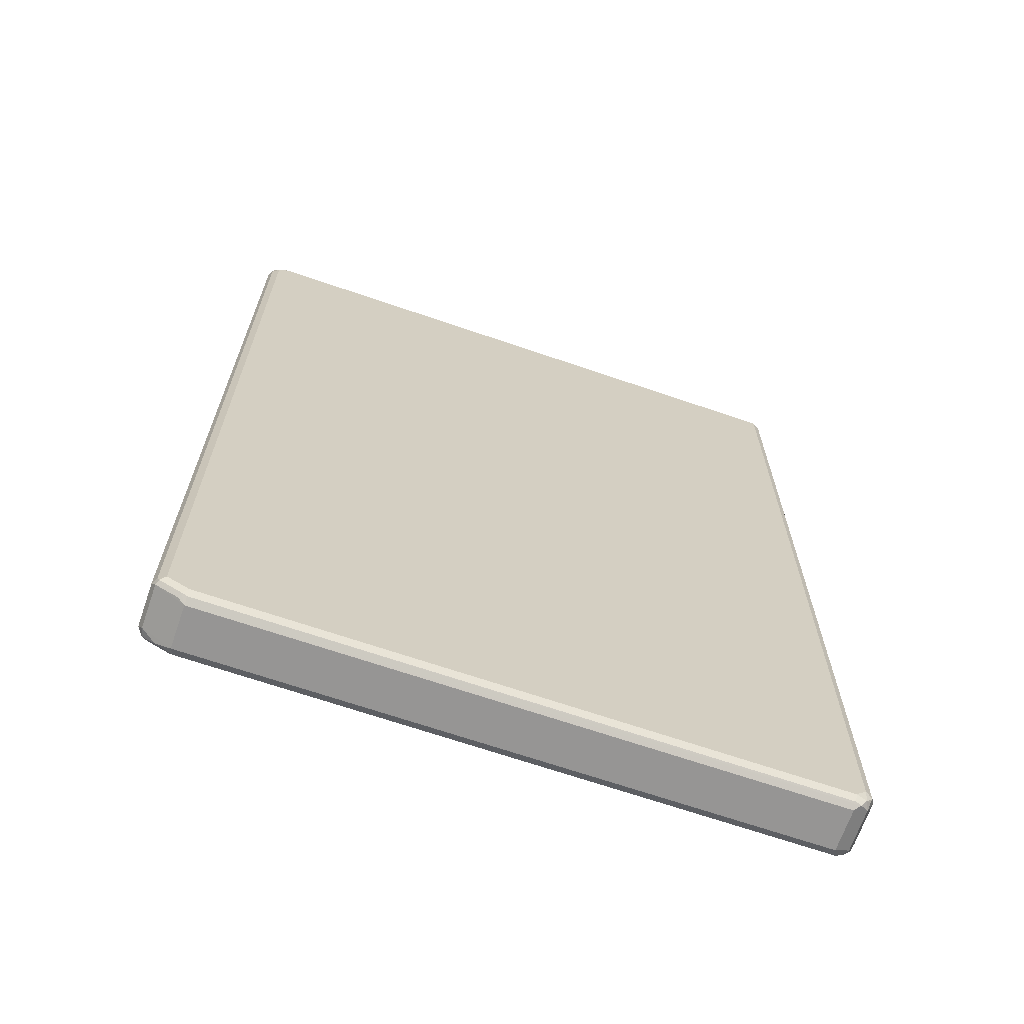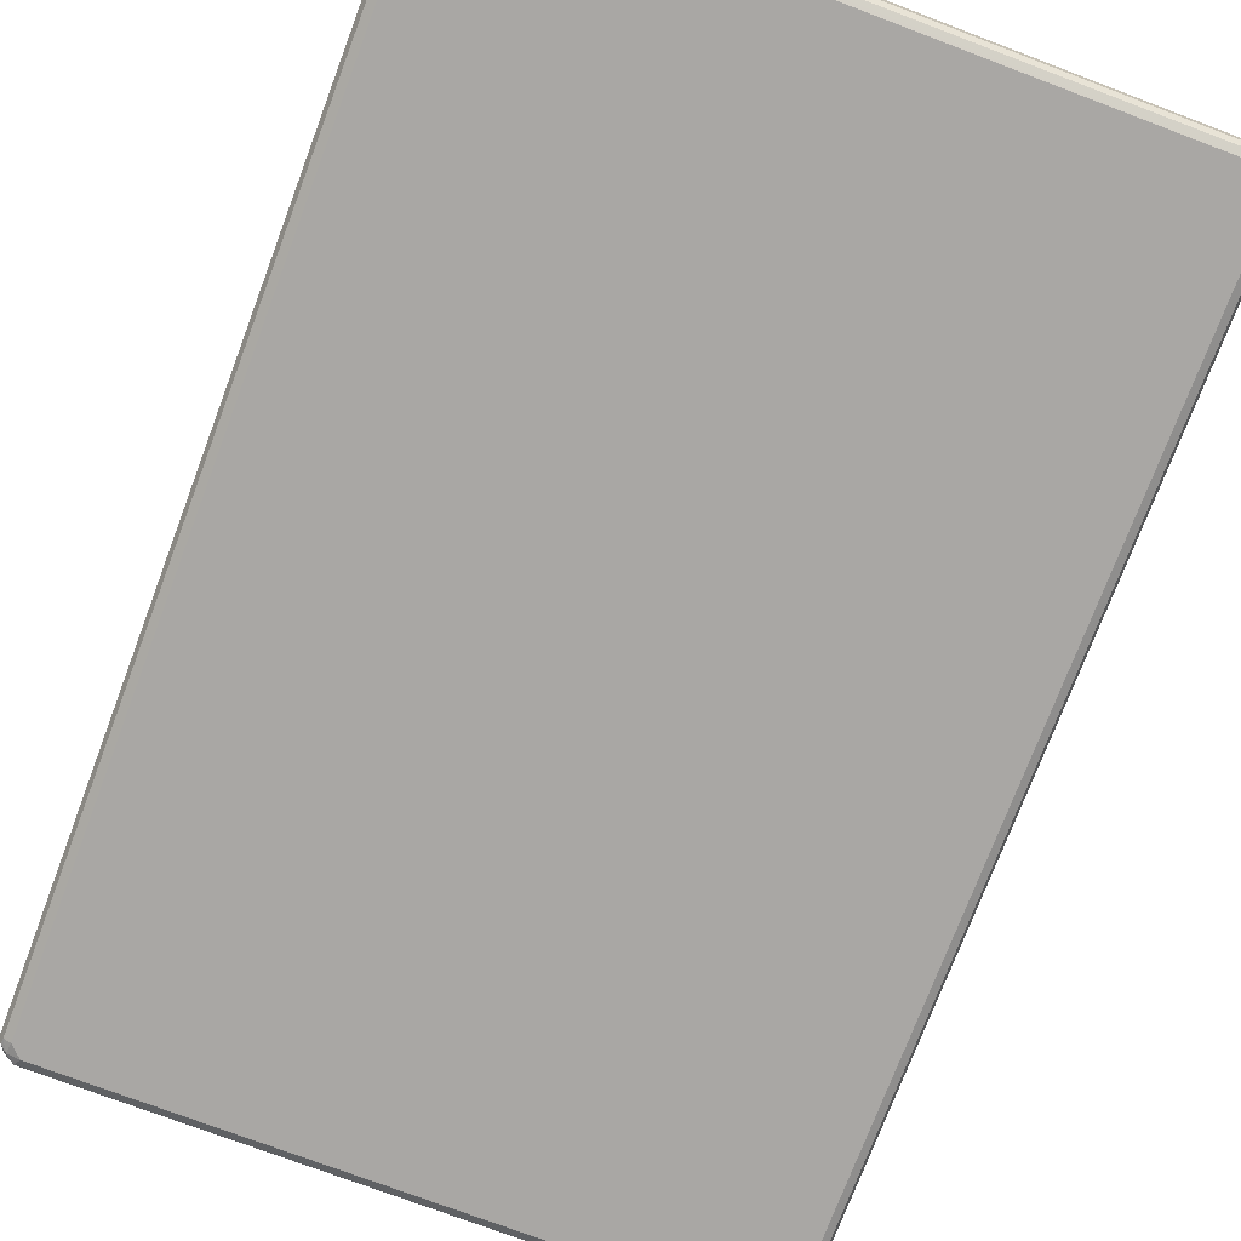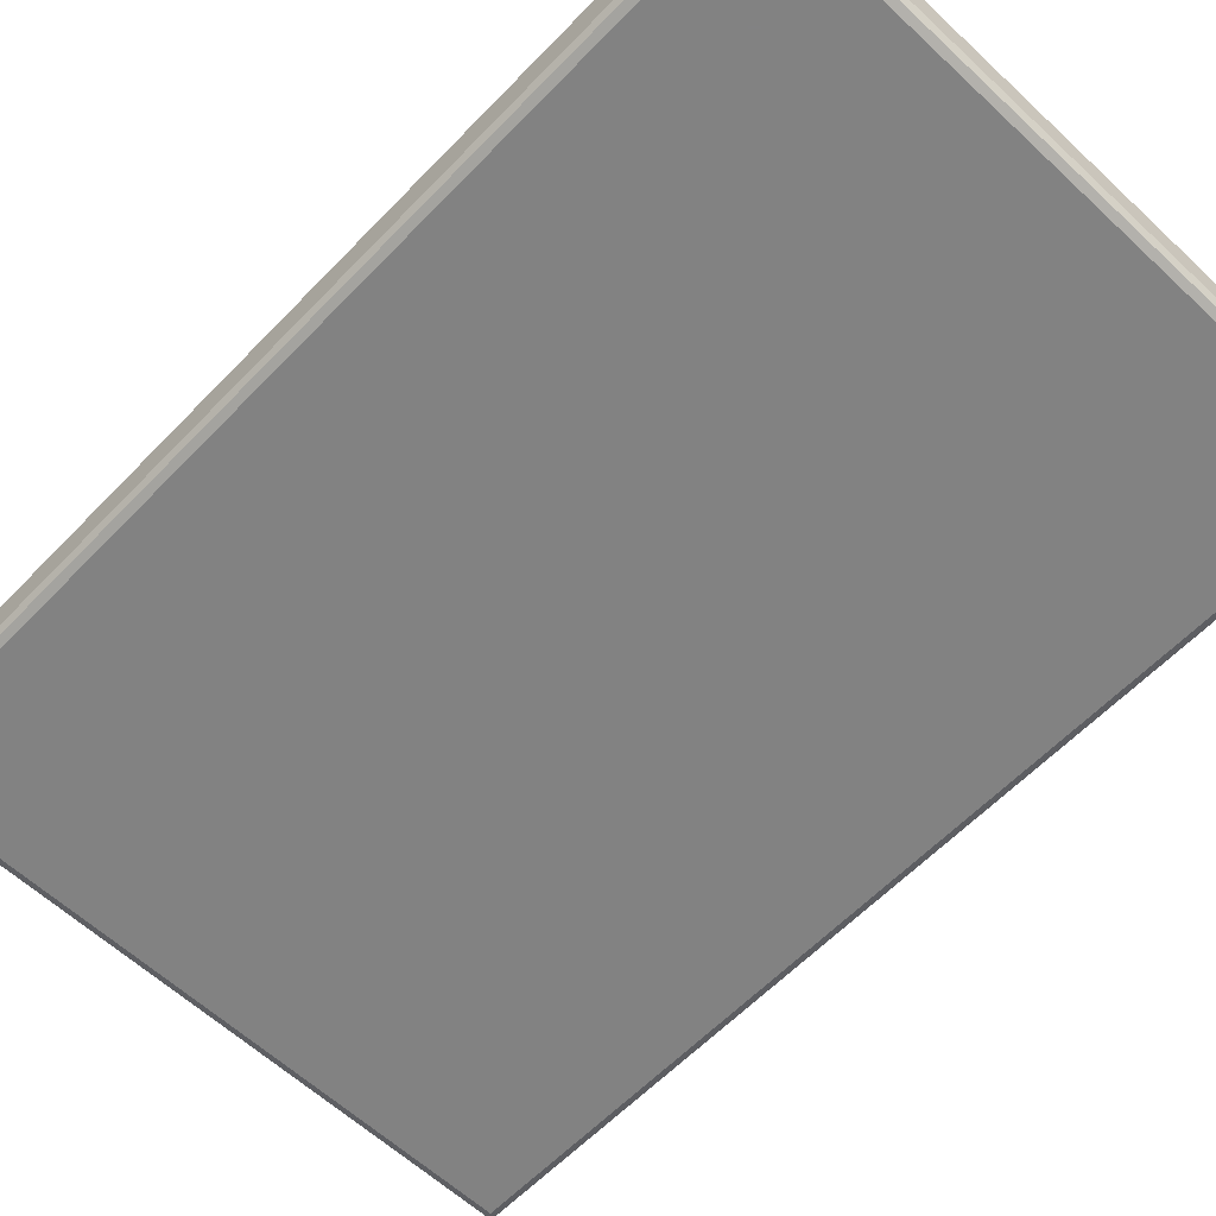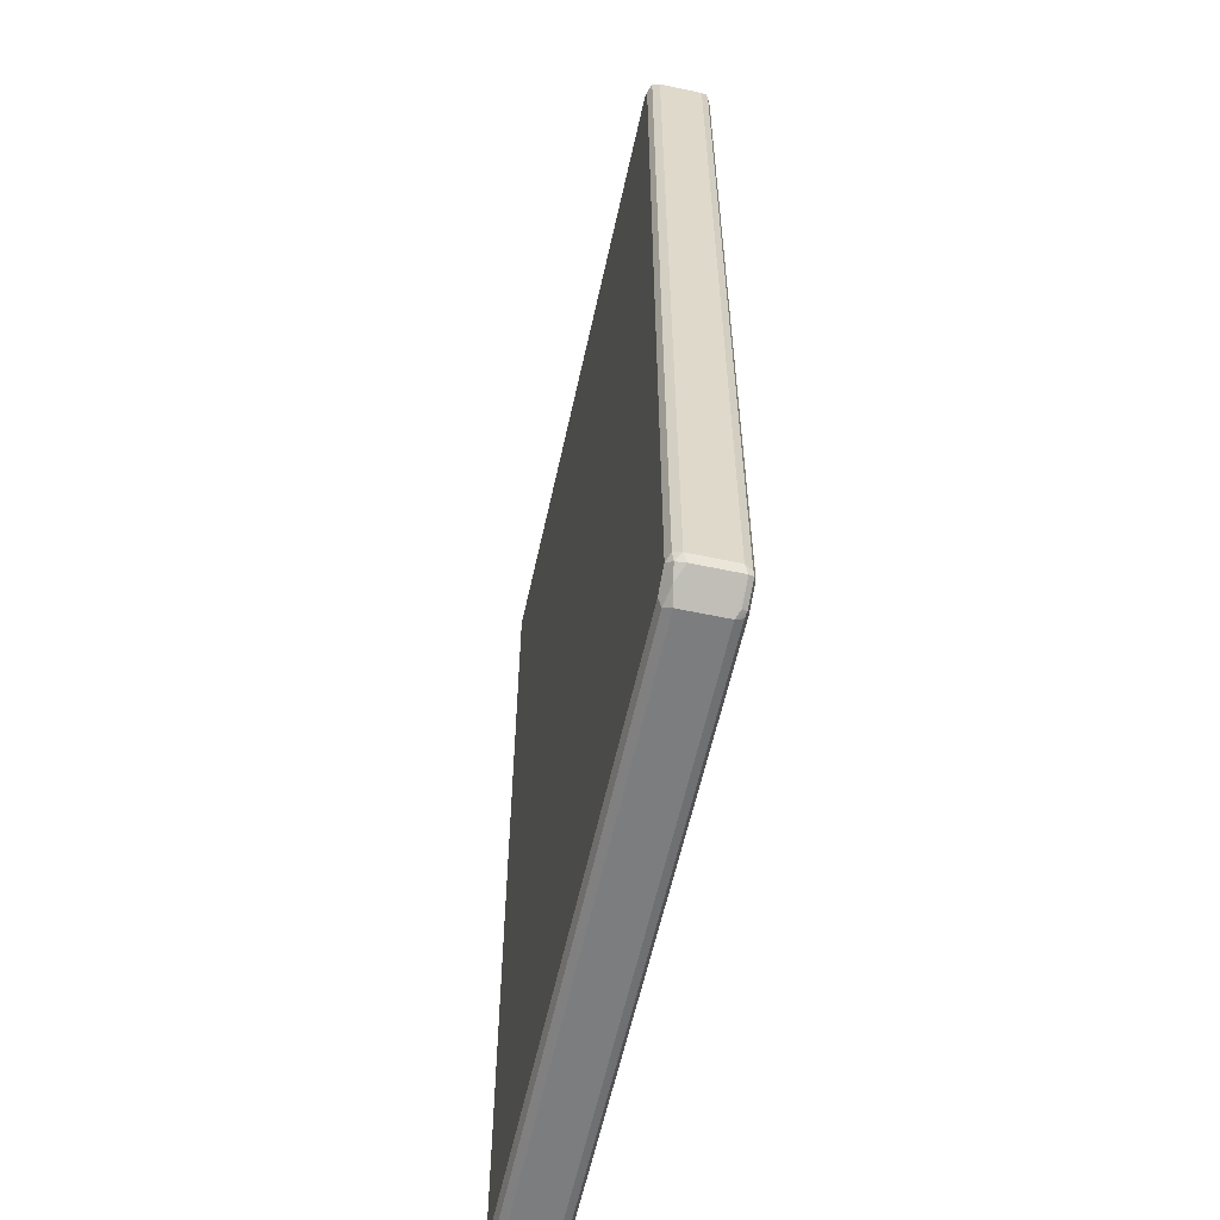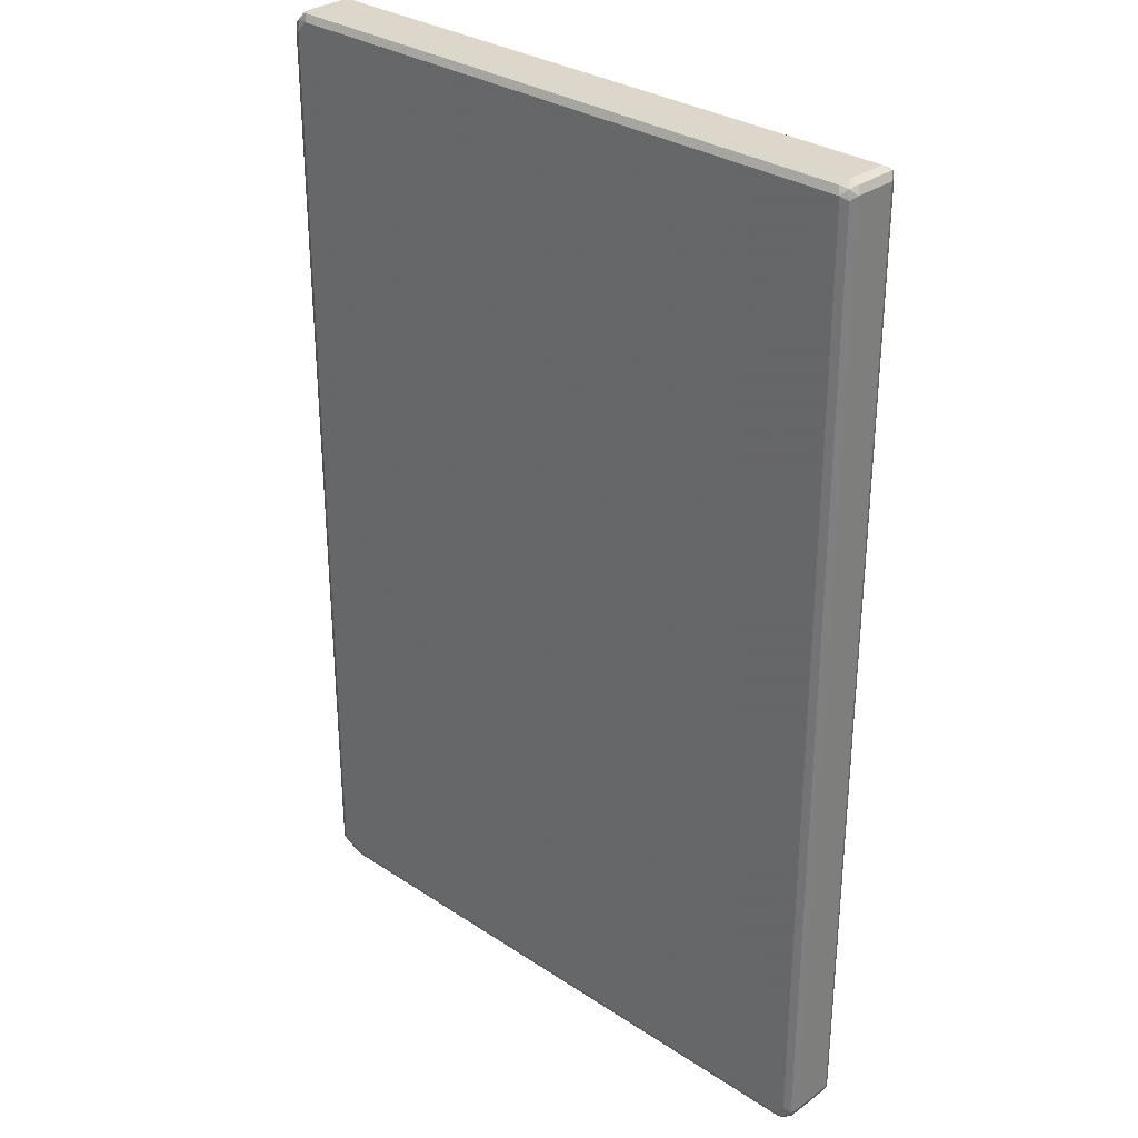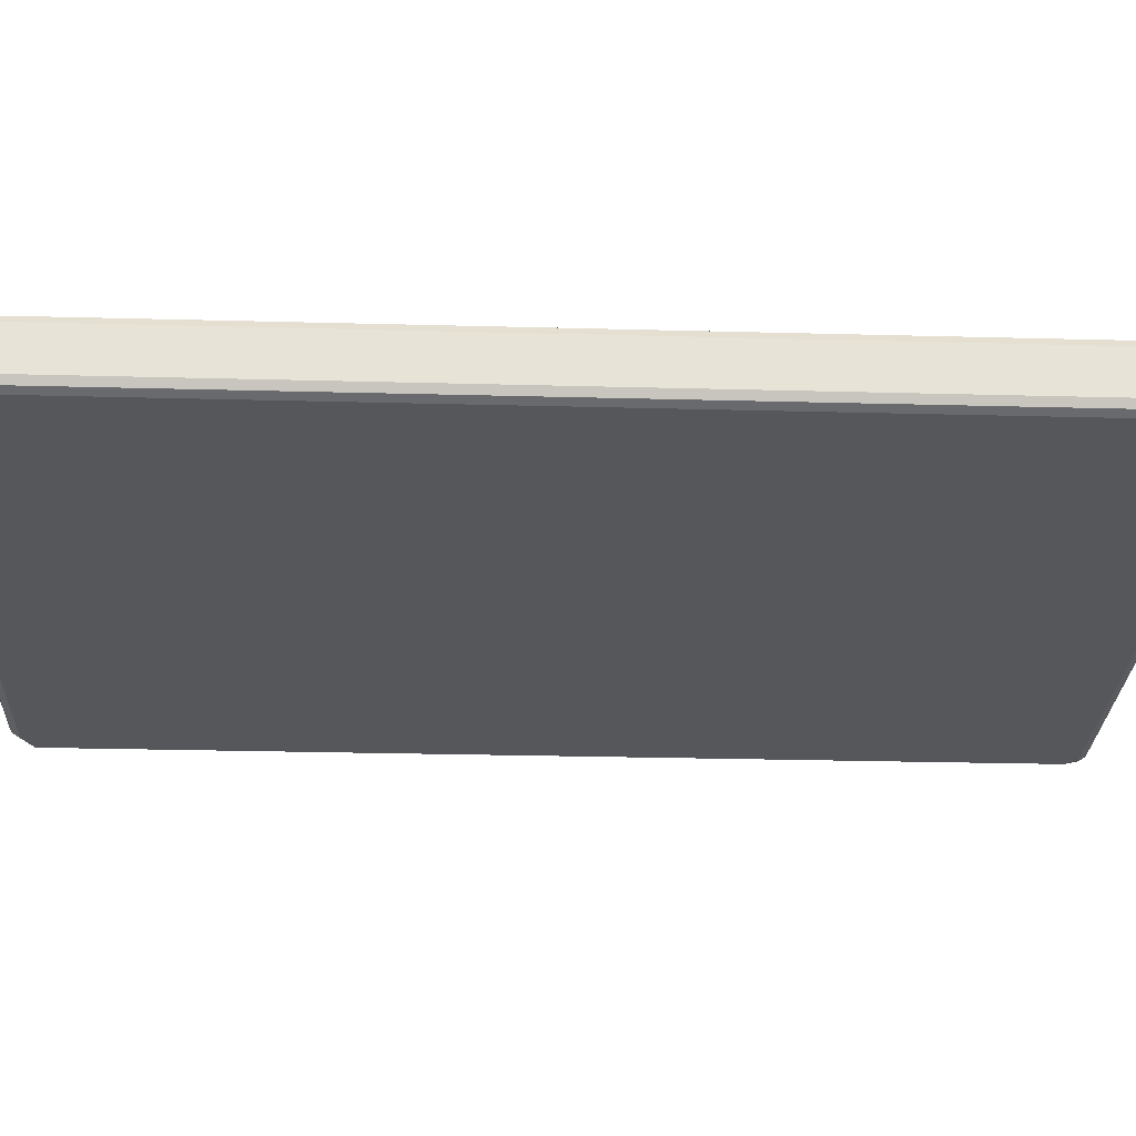
<metadata>
{"format":"obj","ext":"obj","renderer":"f3d","projection":"perspective","resolution":1024,"background":"white","views":[{"elev":-67.6,"azim":-19.0,"up":"+Y"},{"elev":-74.8,"azim":159.3,"up":"+Z"},{"elev":-60.7,"azim":-43.6,"up":"+Z"},{"elev":-59.0,"azim":-102.3,"up":"+Y"},{"elev":30.6,"azim":43.6,"up":"+Y"},{"elev":-26.5,"azim":87.6,"up":"+Z"}]}
</metadata>
<code>
v -0.5554 -0.7881 -0.03583
v -0.5494 -0.7821 -0.04777
v -0.5463 -0.7971 -0.04478
v -0.5494 -0.8 -0.02985
v -0.5554 -0.7881 0.03583
v -0.5554 0.7881 -0.03583
v -0.5374 -0.7881 -0.05374
v -0.5494 0.7941 -0.04777
v -0.5106 -0.815 -0.04478
v -0.5255 -0.812 -0.04179
v -0.5374 -0.806 -0.03583
v -0.5494 -0.8 0.04179
v -0.5015 -0.8241 -0.03583
v -0.5494 -0.7881 0.04777
v -0.5554 0.7881 0.03583
v -0.5434 0.812 -0.03583
v -0.5463 0.8017 -0.04478
v -0.5015 -0.806 -0.05374
v -0.5164 -0.8031 -0.05076
v -0.5374 0.7881 -0.05374
v -0.5374 0.8083 -0.04926
v -0.4956 -0.8179 -0.04777
v -0.5106 -0.815 0.04926
v -0.5463 -0.7971 0.04926
v -0.5015 -0.8241 0.03583
v -0.5135 -0.8179 0.04179
v 0.5195 -0.8241 -0.03583
v -0.5374 -0.7881 0.05374
v -0.5494 0.7881 0.04777
v -0.5508 0.7971 0.04478
v -0.5434 0.812 0.03583
v -0.5195 0.8241 -0.03583
v -0.5284 0.8196 -0.04478
v 0.5195 -0.806 -0.05374
v -0.5195 0.806 -0.05374
v -0.5195 0.8179 -0.04777
v 0.5255 -0.8179 -0.04777
v 0.5195 -0.806 0.05374
v -0.5015 -0.806 0.05374
v -0.5015 -0.8179 0.04777
v 0.5195 -0.8179 0.04777
v 0.5195 -0.8241 0.03583
v 0.5284 -0.8196 0.04478
v 0.533 -0.815 -0.04478
v 0.5434 -0.812 -0.03583
v -0.5374 0.7881 0.05374
v -0.5396 0.806 0.04926
v -0.533 0.815 0.04478
v -0.5195 0.8241 0.03583
v 0.5374 0.8241 -0.03583
v 0.5374 0.8179 -0.04777
v 0.5374 -0.7881 -0.05374
v 0.5396 -0.806 -0.04926
v 0.5463 0.815 -0.04926
v 0.5374 0.806 -0.05374
v 0.5374 -0.8083 0.04926
v 0.5374 -0.7881 0.05374
v 0.5434 -0.812 0.03583
v 0.5508 -0.7971 -0.04478
v 0.5554 -0.7881 -0.03583
v -0.5195 0.806 0.05374
v -0.5255 0.8179 0.04777
v 0.5374 0.8241 0.03583
v 0.5494 0.8179 -0.04179
v 0.5494 -0.7881 -0.04777
v 0.5494 0.806 -0.04777
v 0.5463 -0.8017 0.04478
v 0.5494 -0.7941 0.04777
v 0.5374 0.806 0.05374
v 0.5554 -0.7881 0.03583
v 0.5554 0.806 -0.03583
v 0.5314 0.8179 0.04777
v 0.5463 0.815 0.04478
v 0.5494 0.8179 0.02985
v 0.5494 0.8 0.04777
v 0.5554 0.806 0.03583
f 1 2 3
f 1 3 4
f 1 4 12
f 1 12 5
f 1 5 15
f 1 15 6
f 1 6 8
f 1 8 2
f 2 7 3
f 2 8 20
f 2 20 7
f 3 7 9
f 3 9 10
f 3 10 11
f 3 11 4
f 4 11 13
f 4 13 25
f 4 25 12
f 5 12 14
f 5 14 29
f 5 29 15
f 6 15 31
f 6 31 16
f 6 16 17
f 6 17 8
f 7 18 19
f 7 19 9
f 7 20 35
f 7 35 55
f 7 55 52
f 7 52 34
f 7 34 18
f 8 17 21
f 8 21 20
f 9 19 18
f 9 18 22
f 9 22 13
f 9 13 10
f 10 13 11
f 12 23 24
f 12 24 14
f 12 25 26
f 12 26 23
f 13 22 37
f 13 37 27
f 13 27 42
f 13 42 25
f 14 24 28
f 14 28 46
f 14 46 29
f 15 29 30
f 15 30 31
f 16 21 17
f 16 31 49
f 16 49 32
f 16 32 33
f 16 33 21
f 18 34 37
f 18 37 22
f 20 21 35
f 21 36 35
f 21 33 36
f 23 38 39
f 23 39 28
f 23 28 24
f 23 26 25
f 23 25 40
f 23 40 41
f 23 41 38
f 25 42 43
f 25 43 40
f 27 37 44
f 27 44 45
f 27 45 58
f 27 58 42
f 28 39 38
f 28 38 57
f 28 57 69
f 28 69 61
f 28 61 46
f 29 46 47
f 29 47 30
f 30 47 31
f 31 47 48
f 31 48 49
f 32 49 63
f 32 63 50
f 32 50 33
f 33 50 51
f 33 51 36
f 34 52 53
f 34 53 37
f 35 36 54
f 35 54 55
f 36 51 54
f 37 53 44
f 38 56 57
f 38 41 56
f 40 43 41
f 41 43 56
f 42 58 43
f 43 58 56
f 44 53 45
f 45 53 59
f 45 59 60
f 45 60 70
f 45 70 58
f 46 61 47
f 47 61 62
f 47 62 48
f 48 62 49
f 49 62 72
f 49 72 63
f 50 64 54
f 50 54 51
f 50 63 74
f 50 74 64
f 52 65 53
f 52 55 66
f 52 66 65
f 53 65 59
f 54 66 55
f 54 64 66
f 56 58 67
f 56 67 68
f 56 68 57
f 57 68 75
f 57 75 69
f 58 70 67
f 59 65 60
f 60 65 66
f 60 66 71
f 60 71 76
f 60 76 70
f 61 69 72
f 61 72 62
f 63 72 73
f 63 73 74
f 64 71 66
f 64 74 76
f 64 76 71
f 67 70 68
f 68 70 76
f 68 76 75
f 69 75 73
f 69 73 72
f 73 75 76
f 73 76 74

</code>
